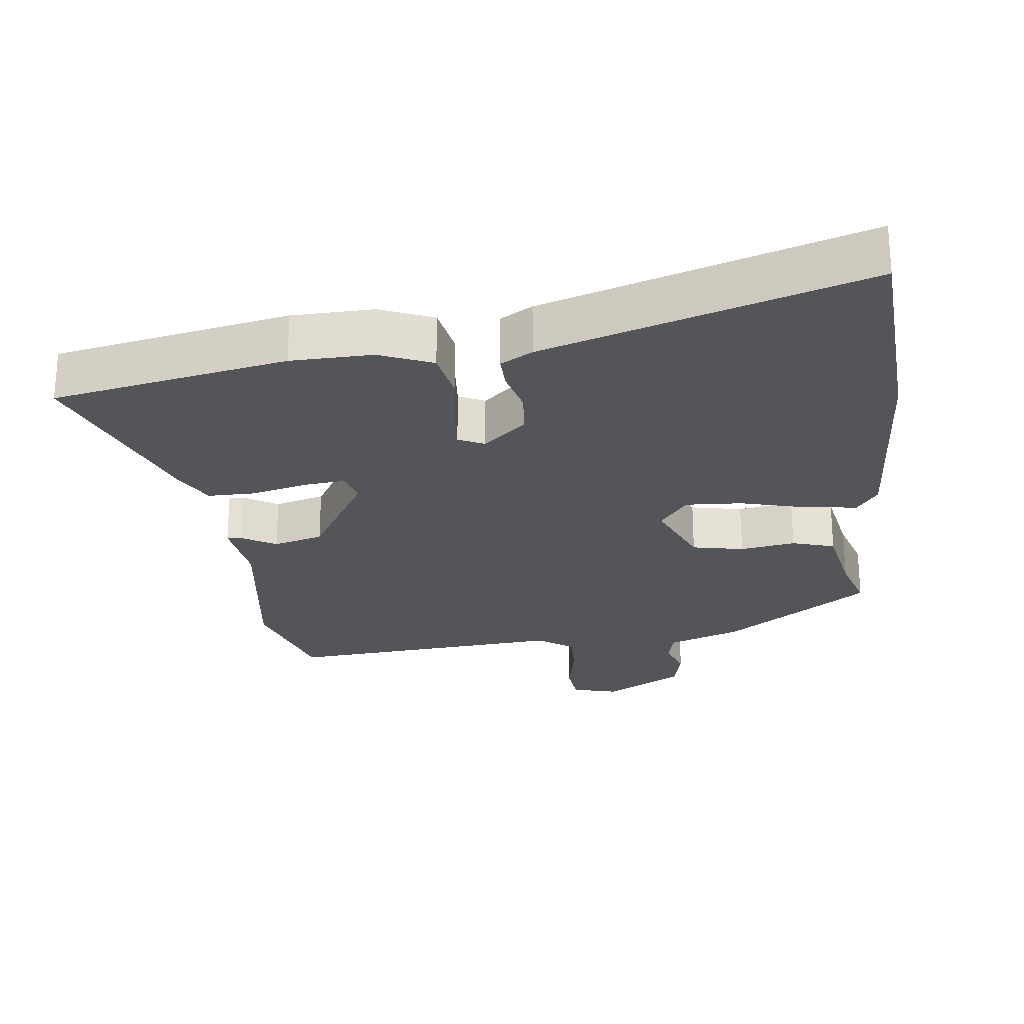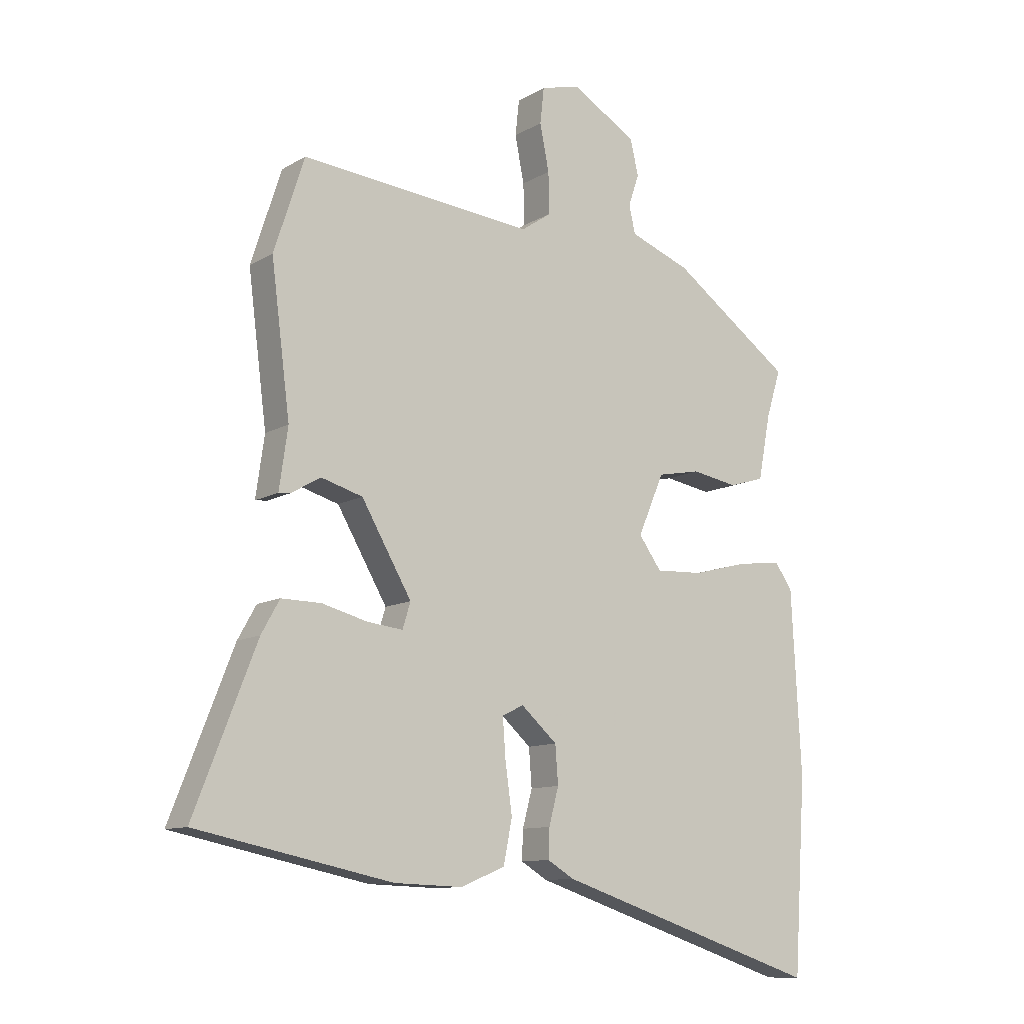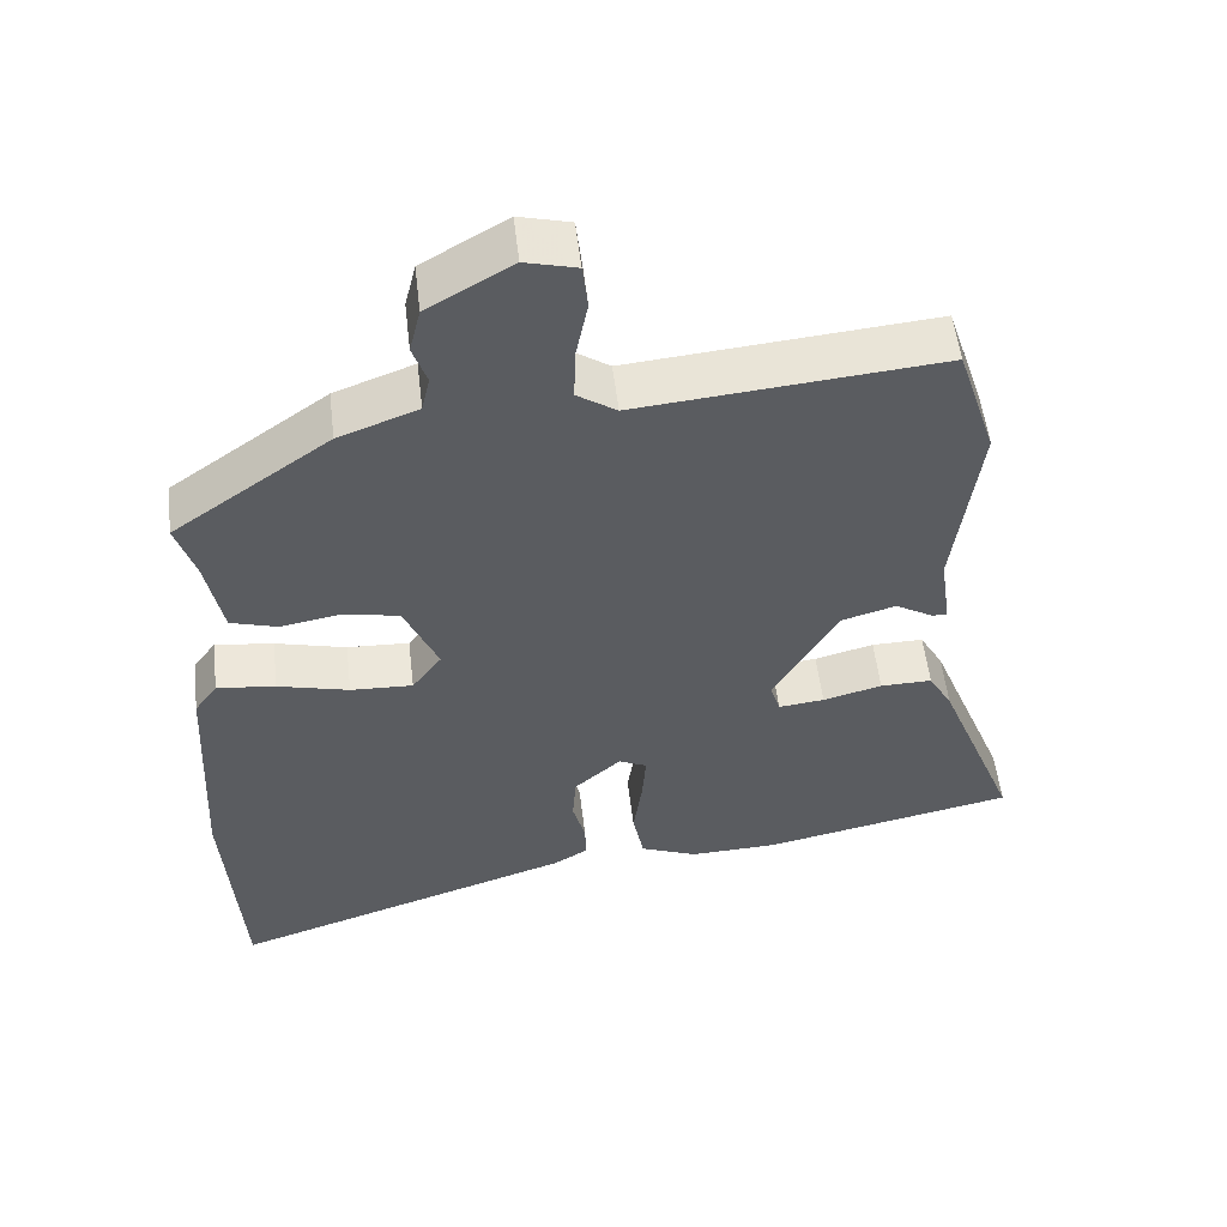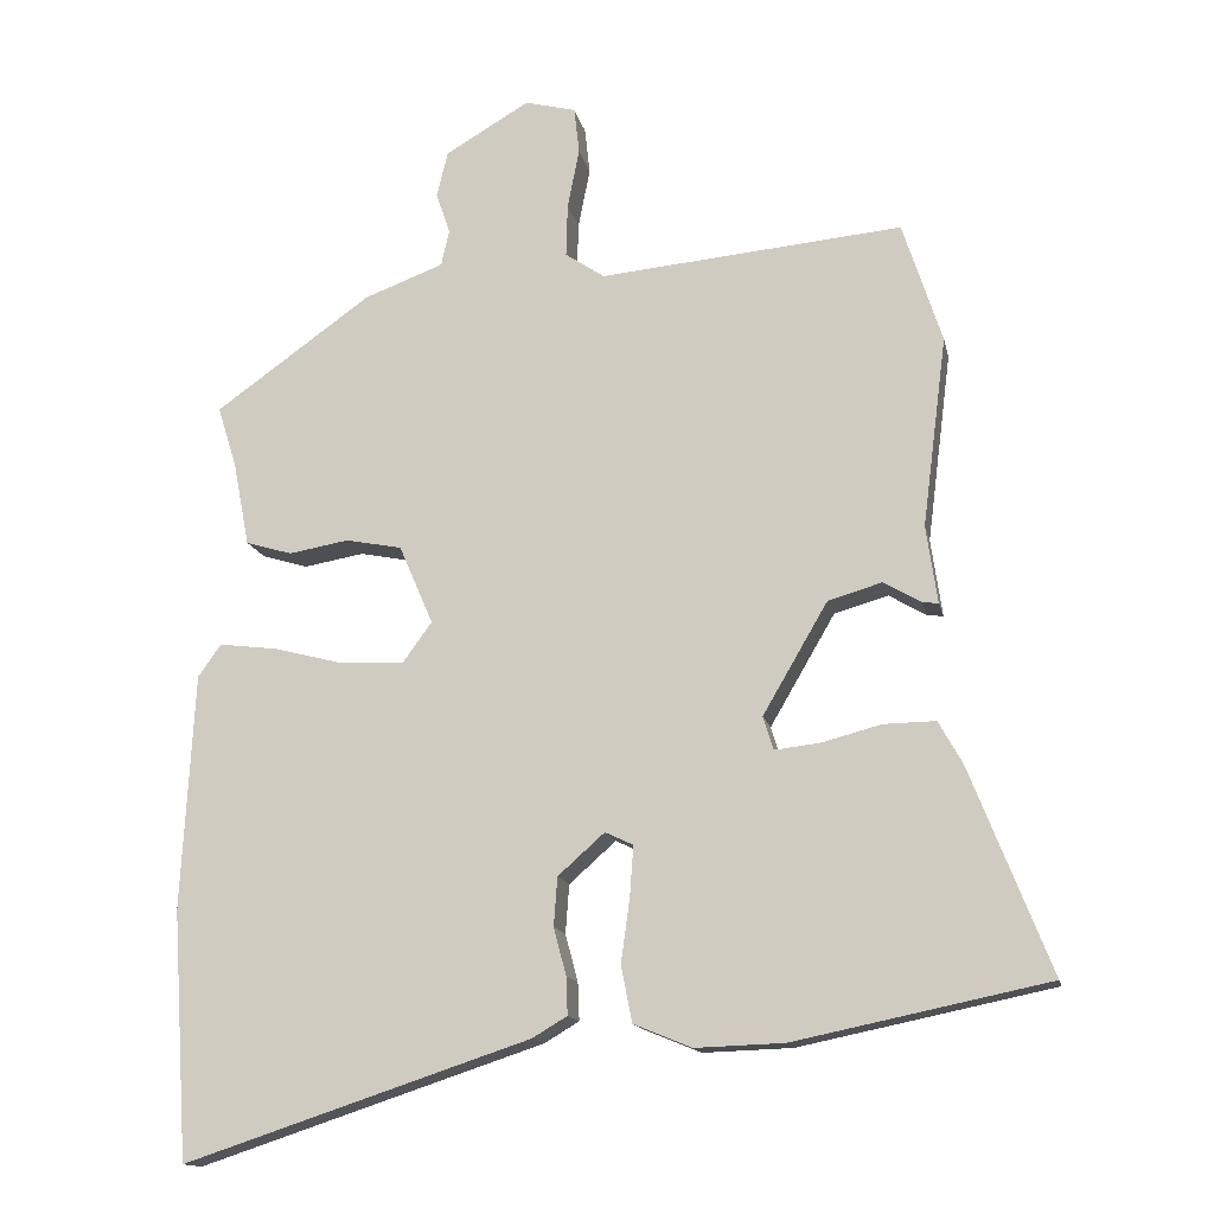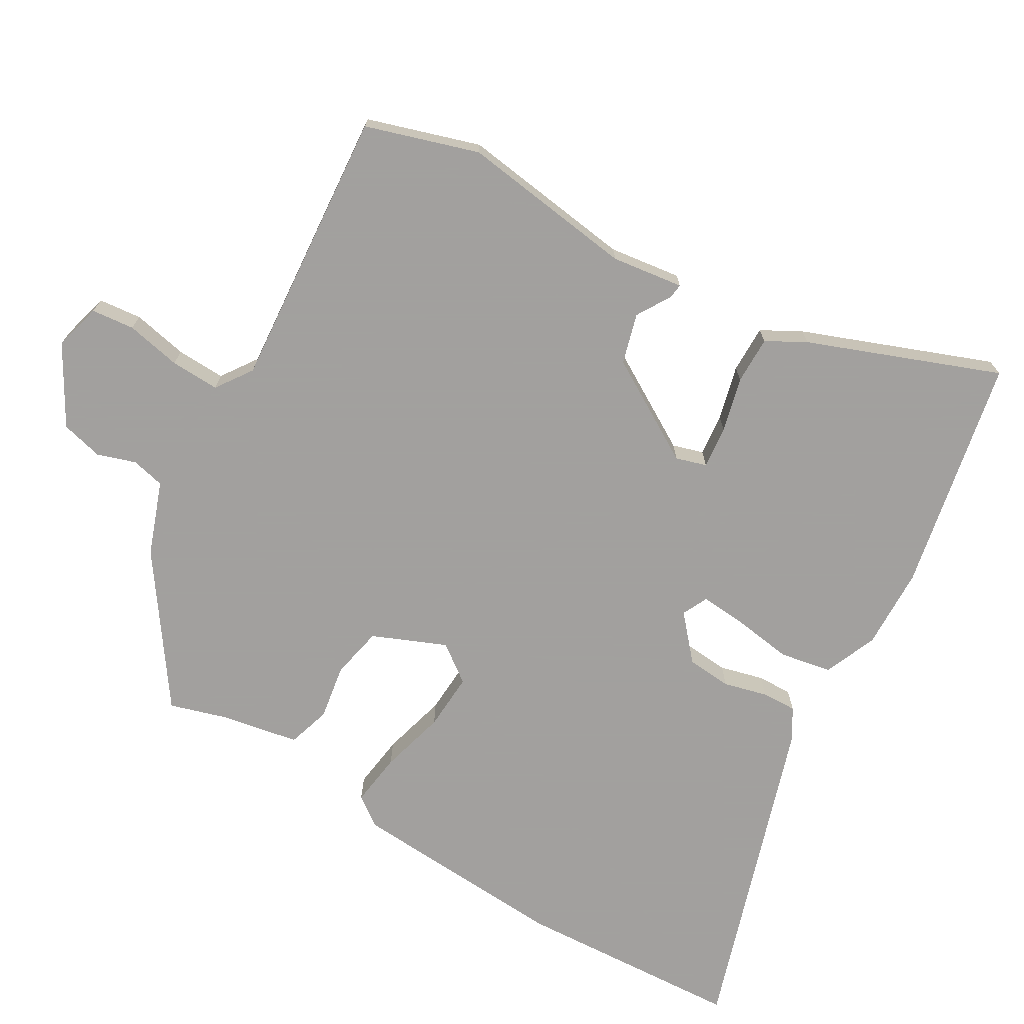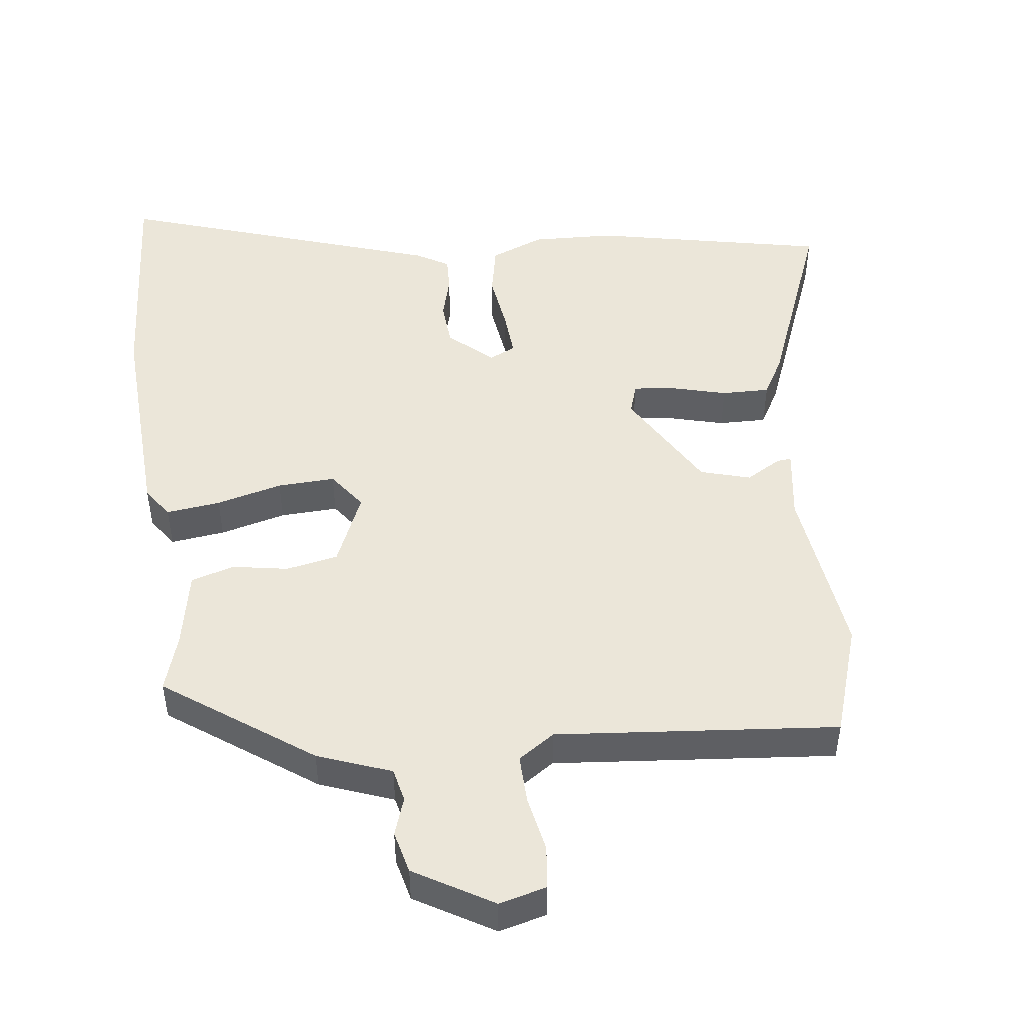
<metadata>
{"format":"obj","ext":"obj","renderer":"f3d","projection":"perspective","resolution":1024,"background":"white","views":[{"elev":-24.8,"azim":-173.7,"up":"+Y"},{"elev":-11.0,"azim":144.3,"up":"+Z"},{"elev":54.4,"azim":-6.7,"up":"+Z"},{"elev":-14.5,"azim":11.9,"up":"+Z"},{"elev":-71.9,"azim":59.2,"up":"+Y"},{"elev":48.1,"azim":-7.0,"up":"+Y"}]}
</metadata>
<code>
v -0.477 0.07 0.357
v -0.265 0.07 0.508
v -0.158 0.07 0.548
v -0.147 0.07 0.597
v -0.166 0.07 0.653
v -0.151 0.07 0.715
v -0.037 0.07 0.782
v 0.032 0.07 0.764
v 0.039 0.07 0.701
v 0.023 0.07 0.62
v 0.021 0.07 0.548
v 0.074 0.07 0.512
v 0.484 0.07 0.549
v 0.537 0.07 0.385
v 0.504 0.07 0.128
v 0.519 0.07 0.023
v 0.498 0.07 0.025
v 0.447 0.07 0.055
v 0.374 0.07 0.034
v 0.286 0.07 -0.117
v 0.3 0.07 -0.162
v 0.362 0.07 -0.155
v 0.442 0.07 -0.134
v 0.512 0.07 -0.133
v 0.544 0.07 -0.19
v 0.653 0.07 -0.468
v 0.31 0.07 -0.539
v 0.19 0.07 -0.543
v 0.112 0.07 -0.511
v 0.097 0.07 -0.435
v 0.109 0.07 -0.348
v 0.114 0.07 -0.28
v 0.076 0.07 -0.262
v 0.013 0.07 -0.318
v 0.008 0.07 -0.384
v 0.025 0.07 -0.448
v 0.027 0.07 -0.499
v -0.02 0.07 -0.527
v -0.488 0.07 -0.681
v -0.51 0.07 -0.347
v -0.493 0.07 -0.027
v -0.462 0.07 0.017
v -0.383 0.07 0.007
v -0.287 0.07 -0.018
v -0.203 0.07 -0.022
v -0.163 0.07 0.033
v -0.209 0.07 0.14
v -0.285 0.07 0.155
v -0.366 0.07 0.141
v -0.429 0.07 0.16
v -0.451 0.07 0.274
v -0.477 0 0.357
v -0.265 0 0.508
v -0.158 0 0.548
v -0.147 0 0.597
v -0.166 0 0.653
v -0.151 0 0.715
v -0.037 0 0.782
v 0.032 0 0.764
v 0.039 0 0.701
v 0.023 0 0.62
v 0.021 0 0.548
v 0.074 0 0.512
v 0.484 0 0.549
v 0.537 0 0.385
v 0.504 0 0.128
v 0.519 0 0.023
v 0.498 0 0.025
v 0.447 0 0.055
v 0.374 0 0.034
v 0.286 0 -0.117
v 0.3 0 -0.162
v 0.362 0 -0.155
v 0.442 0 -0.134
v 0.512 0 -0.133
v 0.544 0 -0.19
v 0.653 0 -0.468
v 0.31 0 -0.539
v 0.19 0 -0.543
v 0.112 0 -0.511
v 0.097 0 -0.435
v 0.109 0 -0.348
v 0.114 0 -0.28
v 0.076 0 -0.262
v 0.013 0 -0.318
v 0.008 0 -0.384
v 0.025 0 -0.448
v 0.027 0 -0.499
v -0.02 0 -0.527
v -0.488 0 -0.681
v -0.51 0 -0.347
v -0.493 0 -0.027
v -0.462 0 0.017
v -0.383 0 0.007
v -0.287 0 -0.018
v -0.203 0 -0.022
v -0.163 0 0.033
v -0.209 0 0.14
v -0.285 0 0.155
v -0.366 0 0.141
v -0.429 0 0.16
v -0.451 0 0.274
f 48 49 50 51
f 47 48 51 1
f 41 42 43 44
f 41 44 45
f 40 41 45
f 39 40 45
f 38 39 45 46
f 35 36 37 38
f 34 35 38 46
f 28 29 30 31
f 28 31 32
f 27 28 32
f 26 27 32
f 25 26 32 33
f 22 23 24 25
f 21 22 25 33
f 15 16 17 18
f 15 18 19
f 12 13 14 15
f 11 12 15 19
f 7 8 9 10
f 7 10 11
f 4 5 6 7
f 3 4 7 11
f 47 1 2 3
f 33 34 46 47
f 20 21 33 47
f 19 20 47
f 3 11 19 47
f 102 101 100 99
f 52 102 99 98
f 95 94 93 92
f 96 95 92
f 96 92 91
f 96 91 90
f 97 96 90 89
f 89 88 87 86
f 97 89 86 85
f 82 81 80 79
f 83 82 79
f 83 79 78
f 83 78 77
f 84 83 77 76
f 76 75 74 73
f 84 76 73 72
f 69 68 67 66
f 70 69 66
f 66 65 64 63
f 70 66 63 62
f 61 60 59 58
f 62 61 58
f 58 57 56 55
f 62 58 55 54
f 54 53 52 98
f 98 97 85 84
f 98 84 72 71
f 98 71 70
f 98 70 62 54
f 1 52 53 2
f 2 53 54 3
f 3 54 55 4
f 4 55 56 5
f 5 56 57 6
f 6 57 58 7
f 7 58 59 8
f 8 59 60 9
f 9 60 61 10
f 10 61 62 11
f 11 62 63 12
f 12 63 64 13
f 13 64 65 14
f 14 65 66 15
f 15 66 67 16
f 16 67 68 17
f 17 68 69 18
f 18 69 70 19
f 19 70 71 20
f 20 71 72 21
f 21 72 73 22
f 22 73 74 23
f 23 74 75 24
f 24 75 76 25
f 25 76 77 26
f 26 77 78 27
f 27 78 79 28
f 28 79 80 29
f 29 80 81 30
f 30 81 82 31
f 31 82 83 32
f 32 83 84 33
f 33 84 85 34
f 34 85 86 35
f 35 86 87 36
f 36 87 88 37
f 37 88 89 38
f 38 89 90 39
f 39 90 91 40
f 40 91 92 41
f 41 92 93 42
f 42 93 94 43
f 43 94 95 44
f 44 95 96 45
f 45 96 97 46
f 46 97 98 47
f 47 98 99 48
f 48 99 100 49
f 49 100 101 50
f 50 101 102 51
f 51 102 52 1

</code>
